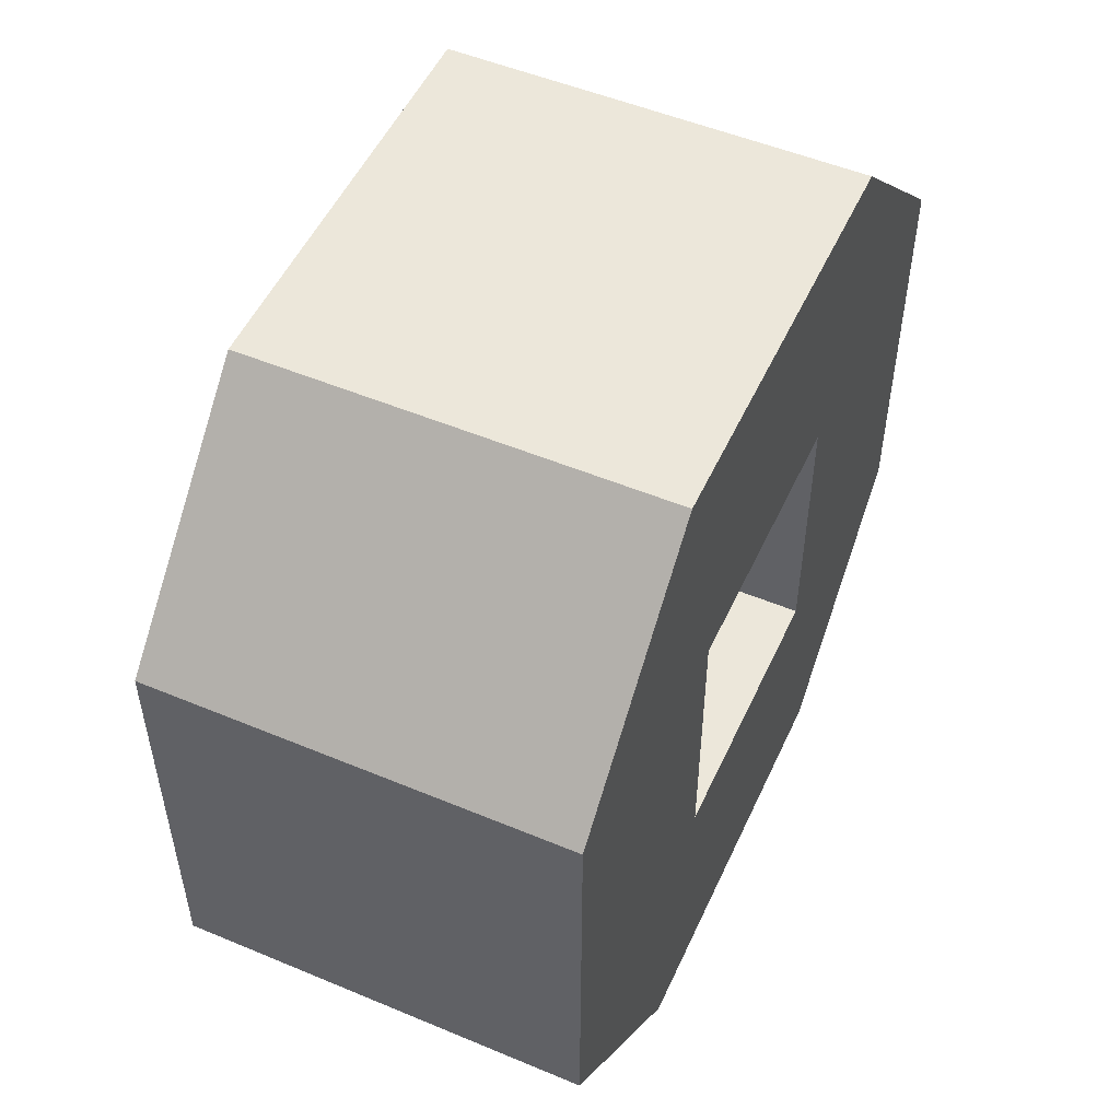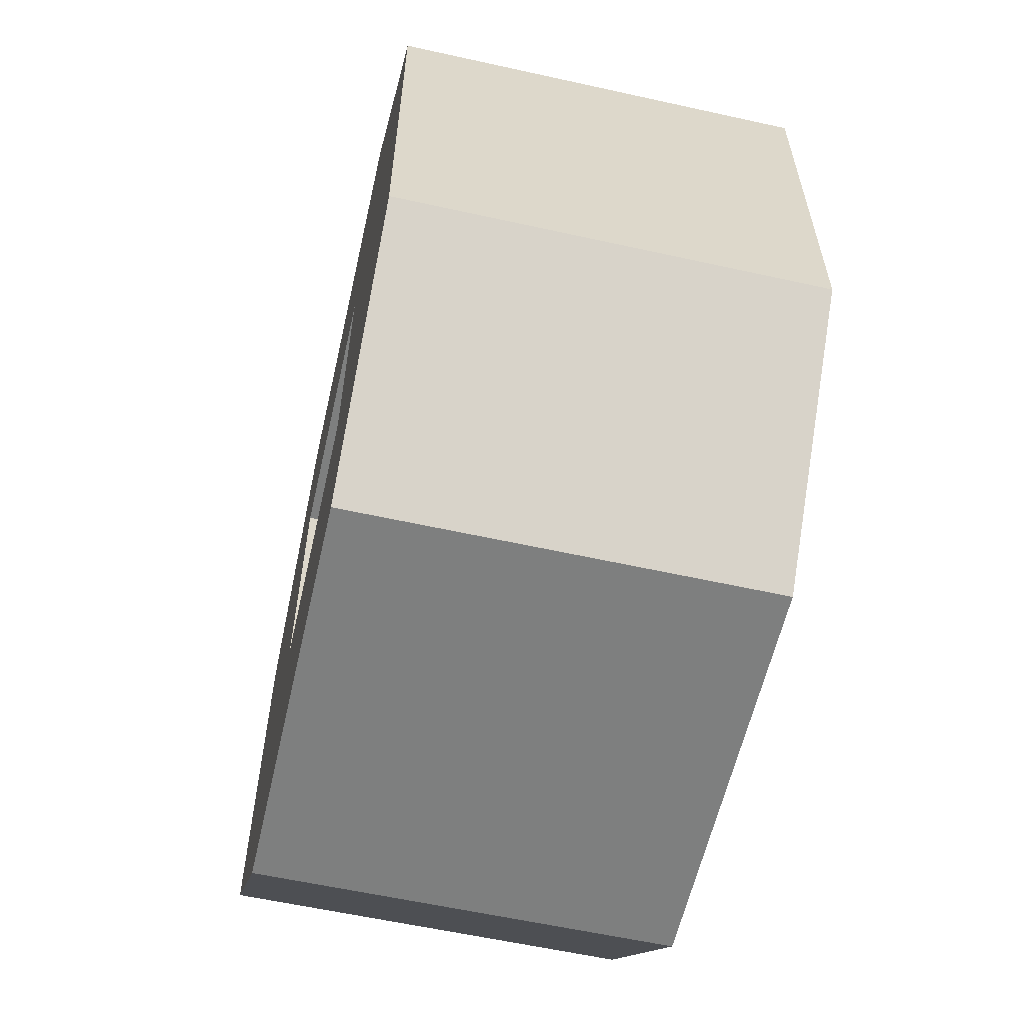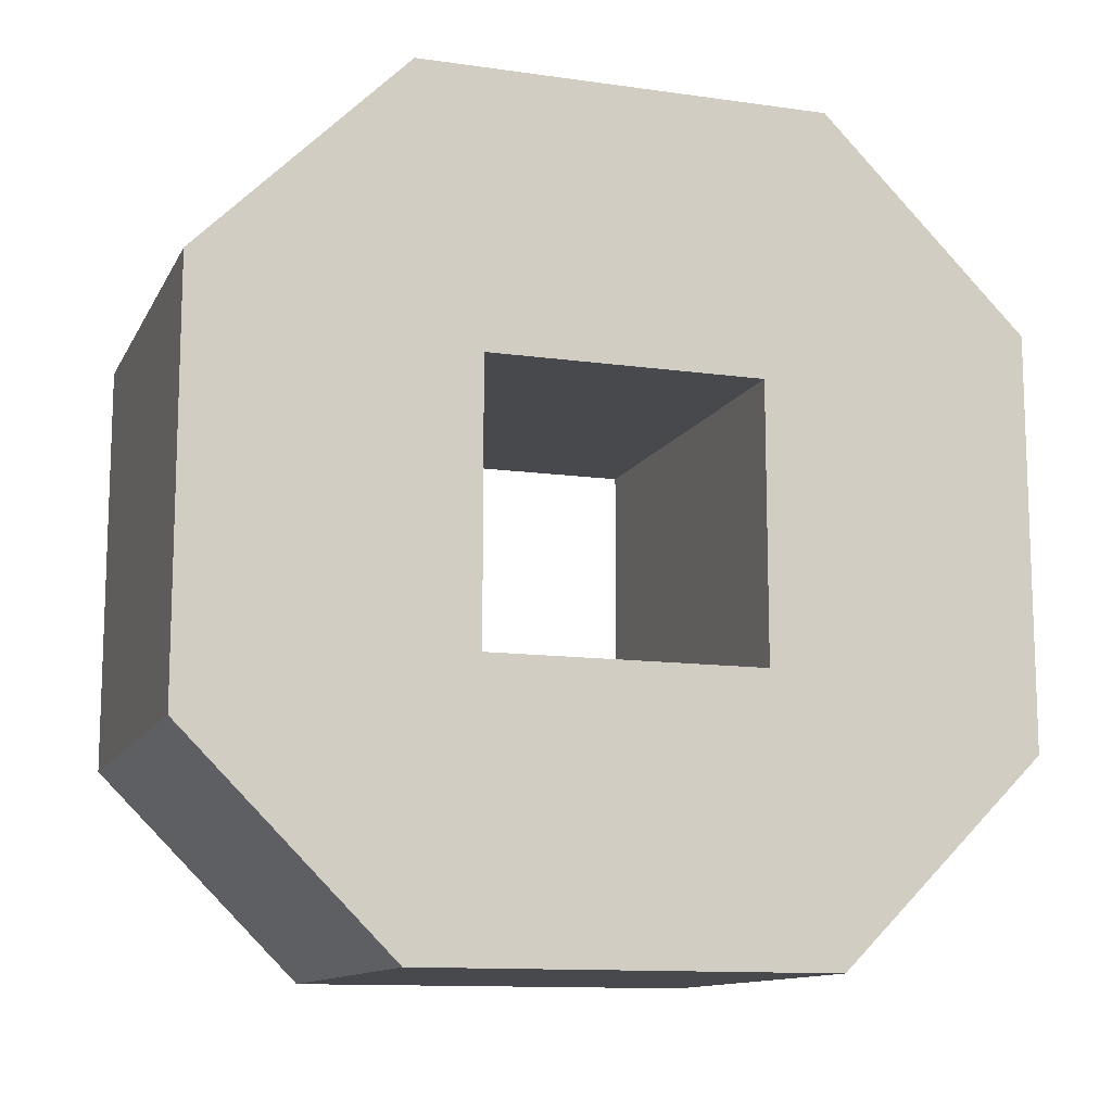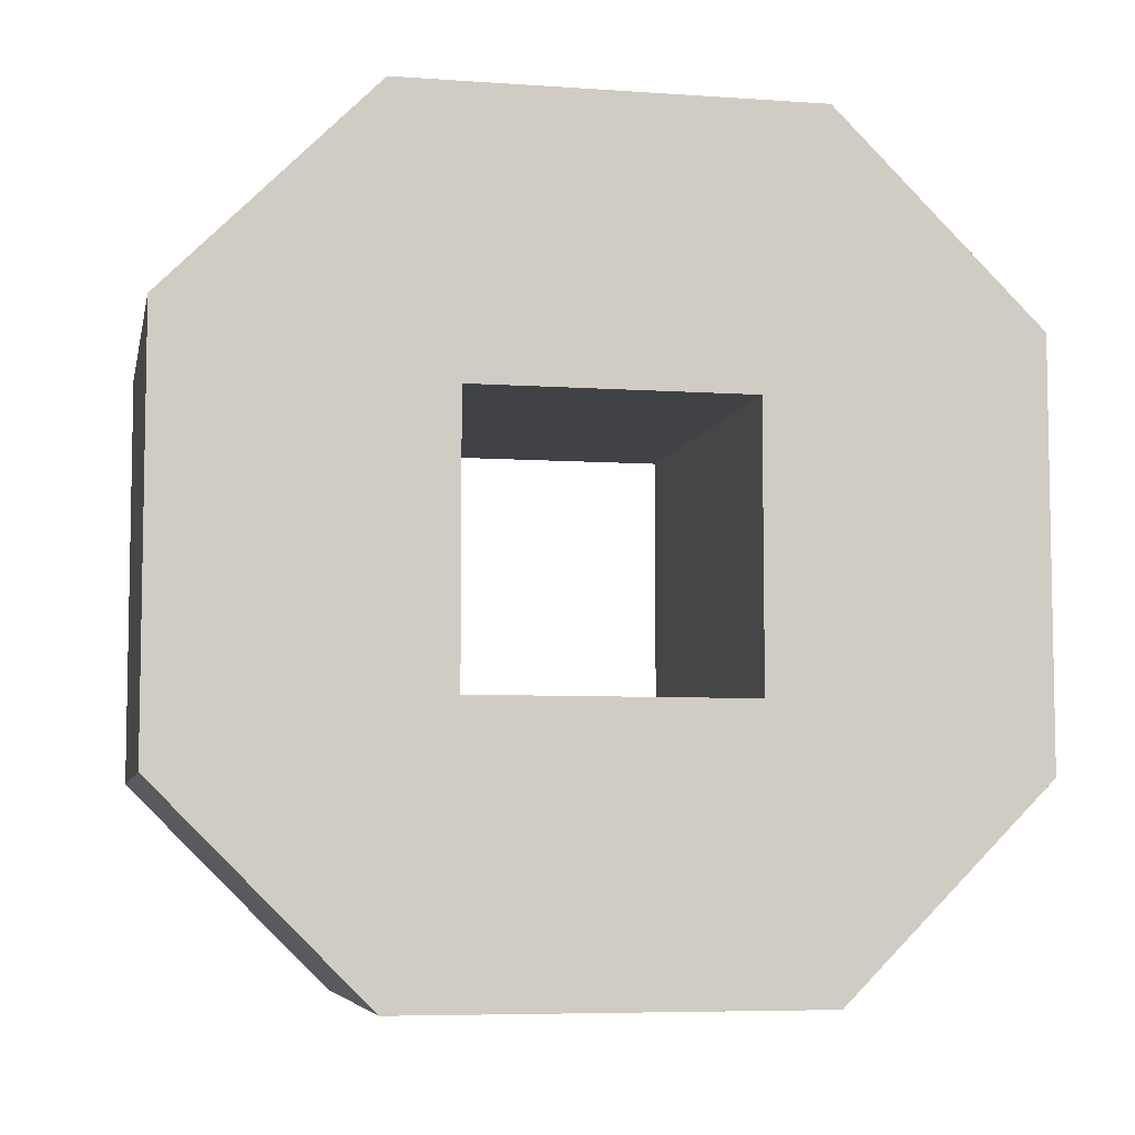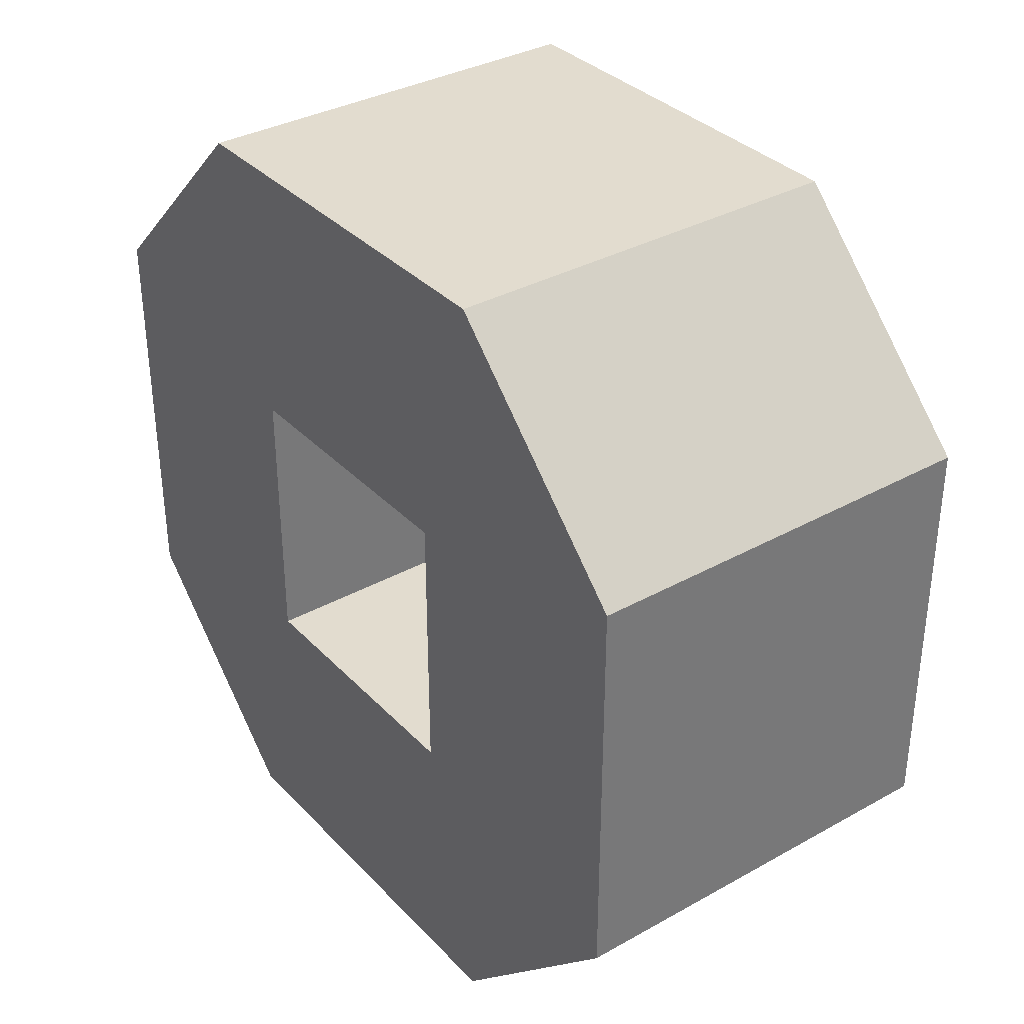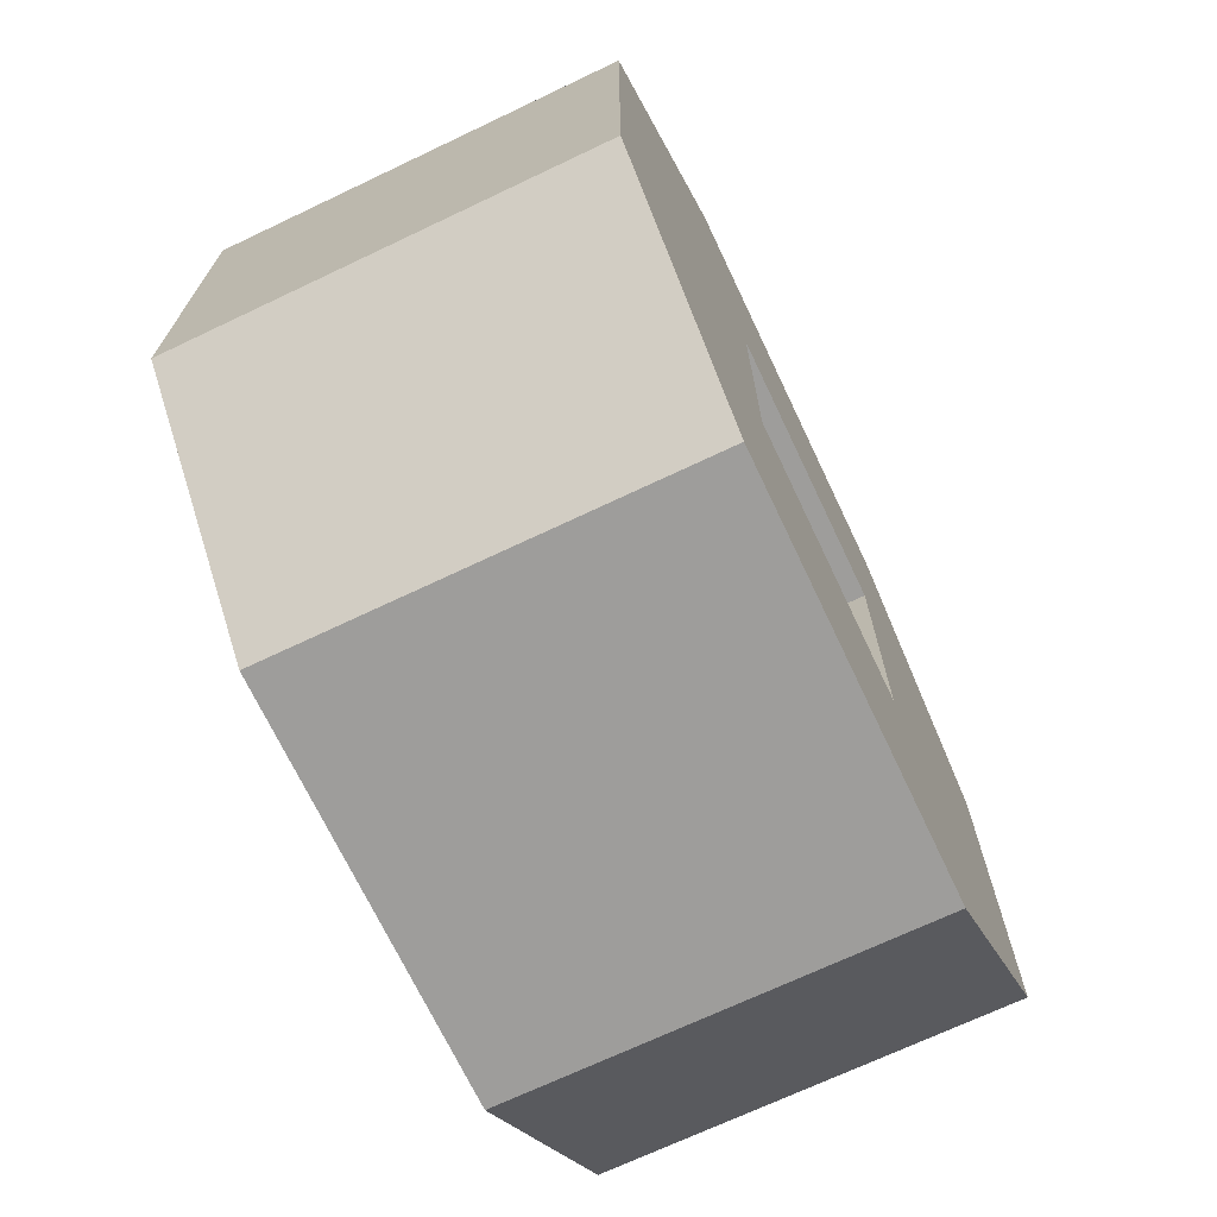
<metadata>
{"format":"obj","ext":"obj","renderer":"f3d","projection":"perspective","resolution":1024,"background":"white","views":[{"elev":51.9,"azim":24.3,"up":"+Y"},{"elev":-59.6,"azim":-12.8,"up":"+Z"},{"elev":-12.1,"azim":71.5,"up":"+Z"},{"elev":-6.5,"azim":-101.6,"up":"+Y"},{"elev":34.7,"azim":-36.7,"up":"+Z"},{"elev":-70.4,"azim":25.4,"up":"+Z"}]}
</metadata>
<code>
o jeep_wheel
v -0.15 0.15 -0.3
v -0.15 0.1 -0.3
v -0.15 0.1 -0.1
v -0.15 -0.1 -0.1
v -0.15 -0.1 -0.3
v -0.15 -0.15 -0.3
v -0.15 0.3 0.15
v -0.15 0.3 -0.15
v -0.15 0.1 0.1
v -0.15 -0.3 0.15
v -0.15 -0.1 0.1
v -0.15 -0.3 -0.15
v -0.15 -0.15 0.3
v -0.15 0.15 0.3
v 0.15 0.1 -0.1
v 0.15 0.3 -0.15
v 0.15 0.3 0.15
v 0.15 -0.1 0.1
v 0.15 -0.15 0.3
v 0.15 -0.3 0.15
v 0.15 -0.1 -0.3
v 0.15 0.1 -0.3
v 0.15 -0.1 -0.1
v 0.15 0.1 0.1
v 0.15 0.15 0.3
v 0.15 -0.3 -0.15
v 0.15 0.15 -0.3
v 0.15 -0.15 -0.3
v 0.15 -0.1 0.1
v -0.15 -0.1 0.1
v -0.15 0.1 0.1
v 0.15 0.1 0.1
v 0.15 -0.1 -0.1
v -0.15 -0.1 -0.1
v -0.15 -0.1 0.1
v 0.15 -0.1 0.1
v 0.15 0.1 -0.1
v -0.15 0.1 -0.1
v -0.15 -0.1 -0.1
v 0.15 -0.1 -0.1
v 0.15 0.1 0.1
v -0.15 0.1 0.1
v -0.15 0.1 -0.1
v 0.15 0.1 -0.1
v 0.15 -0.1 -0.3
v -0.15 -0.1 -0.3
v -0.15 0.1 -0.3
v 0.15 0.1 -0.3
v -0.15 -0.1 -0.3
v 0.15 -0.1 -0.3
v 0.15 -0.15 -0.3
v -0.15 -0.15 -0.3
v -0.15 -0.15 -0.3
v 0.15 -0.15 -0.3
v 0.15 -0.3 -0.15
v -0.15 -0.3 -0.15
v -0.15 -0.3 -0.15
v 0.15 -0.3 -0.15
v 0.15 -0.3 0.15
v -0.15 -0.3 0.15
v -0.15 -0.3 0.15
v 0.15 -0.3 0.15
v 0.15 -0.15 0.3
v -0.15 -0.15 0.3
v -0.15 -0.15 0.3
v 0.15 -0.15 0.3
v 0.15 0.15 0.3
v -0.15 0.15 0.3
v -0.15 0.15 0.3
v 0.15 0.15 0.3
v 0.15 0.3 0.15
v -0.15 0.3 0.15
v -0.15 0.3 0.15
v 0.15 0.3 0.15
v 0.15 0.3 -0.15
v -0.15 0.3 -0.15
v -0.15 0.3 -0.15
v 0.15 0.3 -0.15
v 0.15 0.15 -0.3
v -0.15 0.15 -0.3
v -0.15 0.15 -0.3
v 0.15 0.15 -0.3
v 0.15 0.1 -0.3
v -0.15 0.1 -0.3
f 1 2 3
f 4 5 6
f 3 2 5
f 7 8 3
f 5 4 3
f 3 8 1
f 3 9 7
f 10 11 4
f 6 12 4
f 10 13 11
f 4 12 10
f 13 14 9
f 9 11 13
f 9 14 7
f 15 16 17
f 18 19 20
f 21 22 15
f 23 18 20
f 24 25 19
f 20 26 23
f 15 22 27
f 28 21 23
f 17 24 15
f 15 23 21
f 23 26 28
f 17 25 24
f 19 18 24
f 27 16 15
f 29 30 31
f 31 32 29
f 33 34 35
f 35 36 33
f 37 38 39
f 39 40 37
f 41 42 43
f 43 44 41
f 45 46 47
f 47 48 45
f 49 50 51
f 51 52 49
f 53 54 55
f 55 56 53
f 57 58 59
f 59 60 57
f 61 62 63
f 63 64 61
f 65 66 67
f 67 68 65
f 69 70 71
f 71 72 69
f 73 74 75
f 75 76 73
f 77 78 79
f 79 80 77
f 81 82 83
f 83 84 81

</code>
